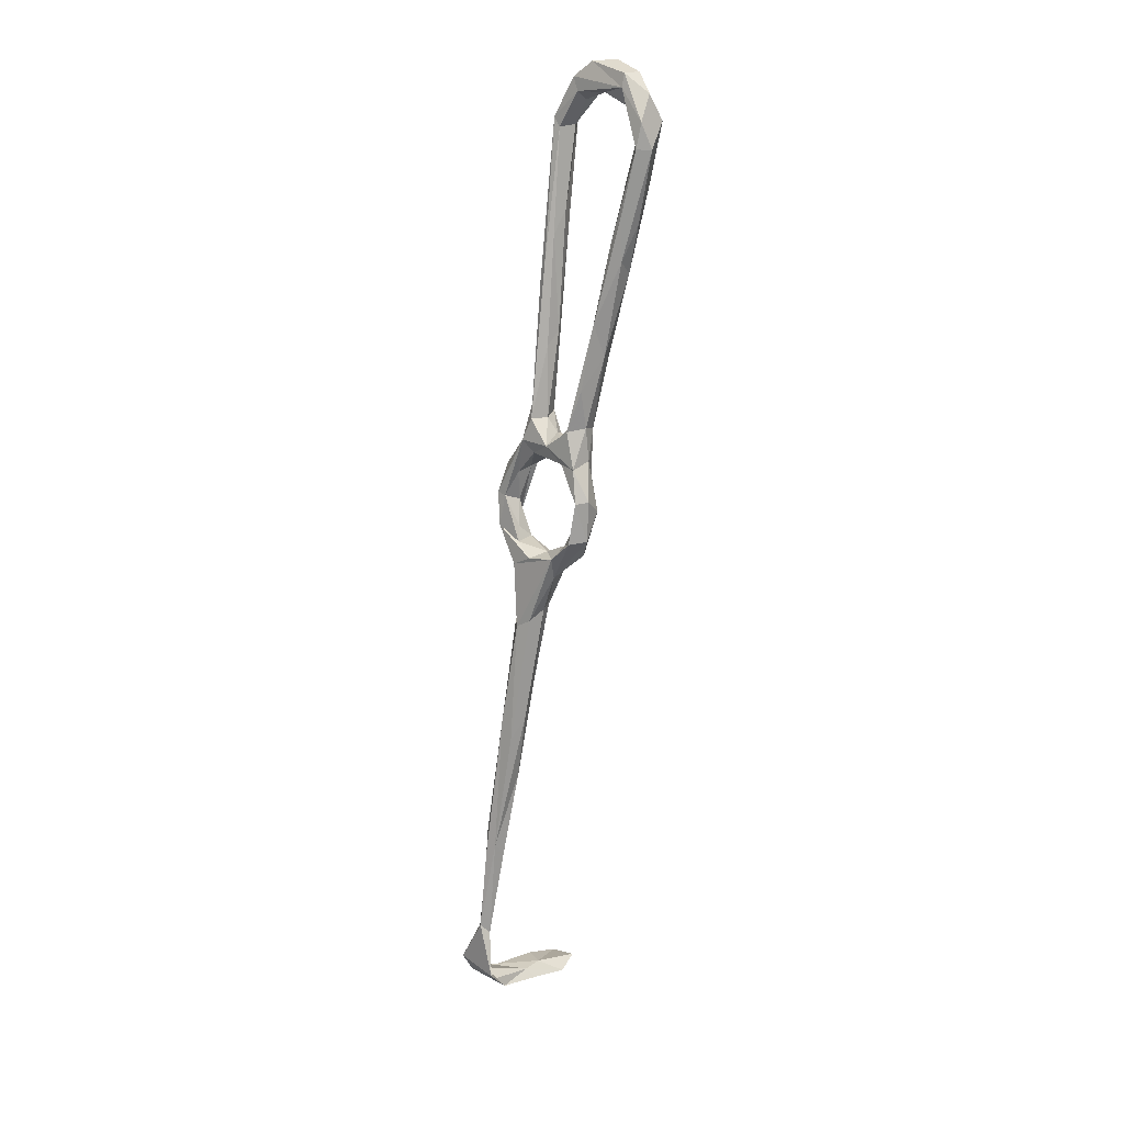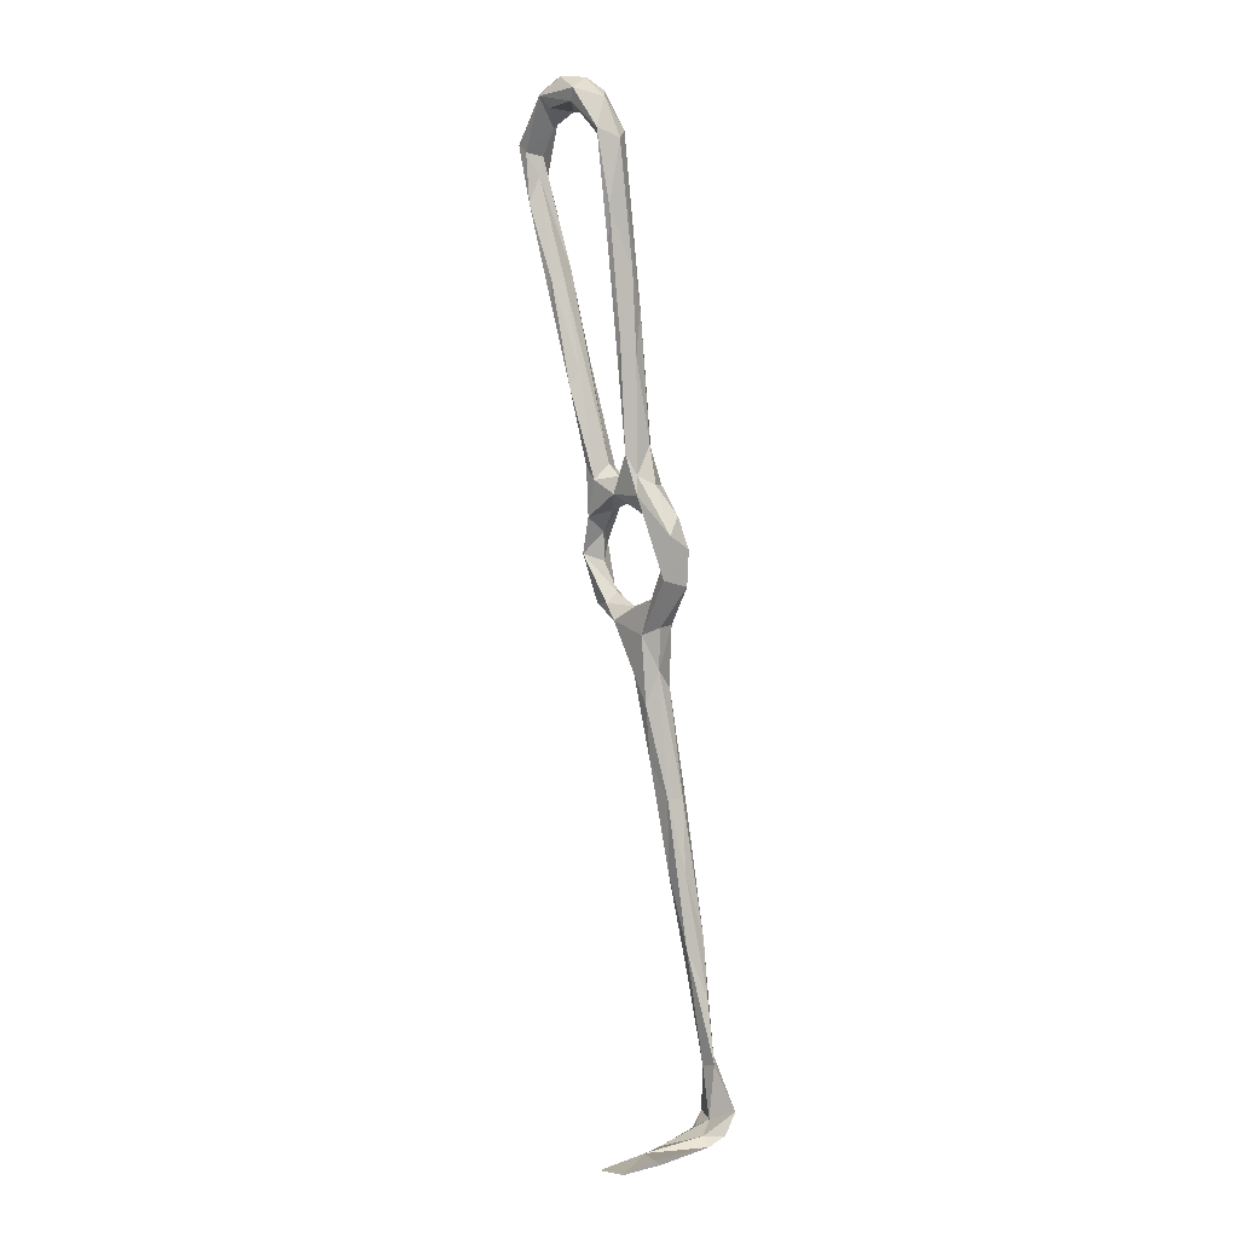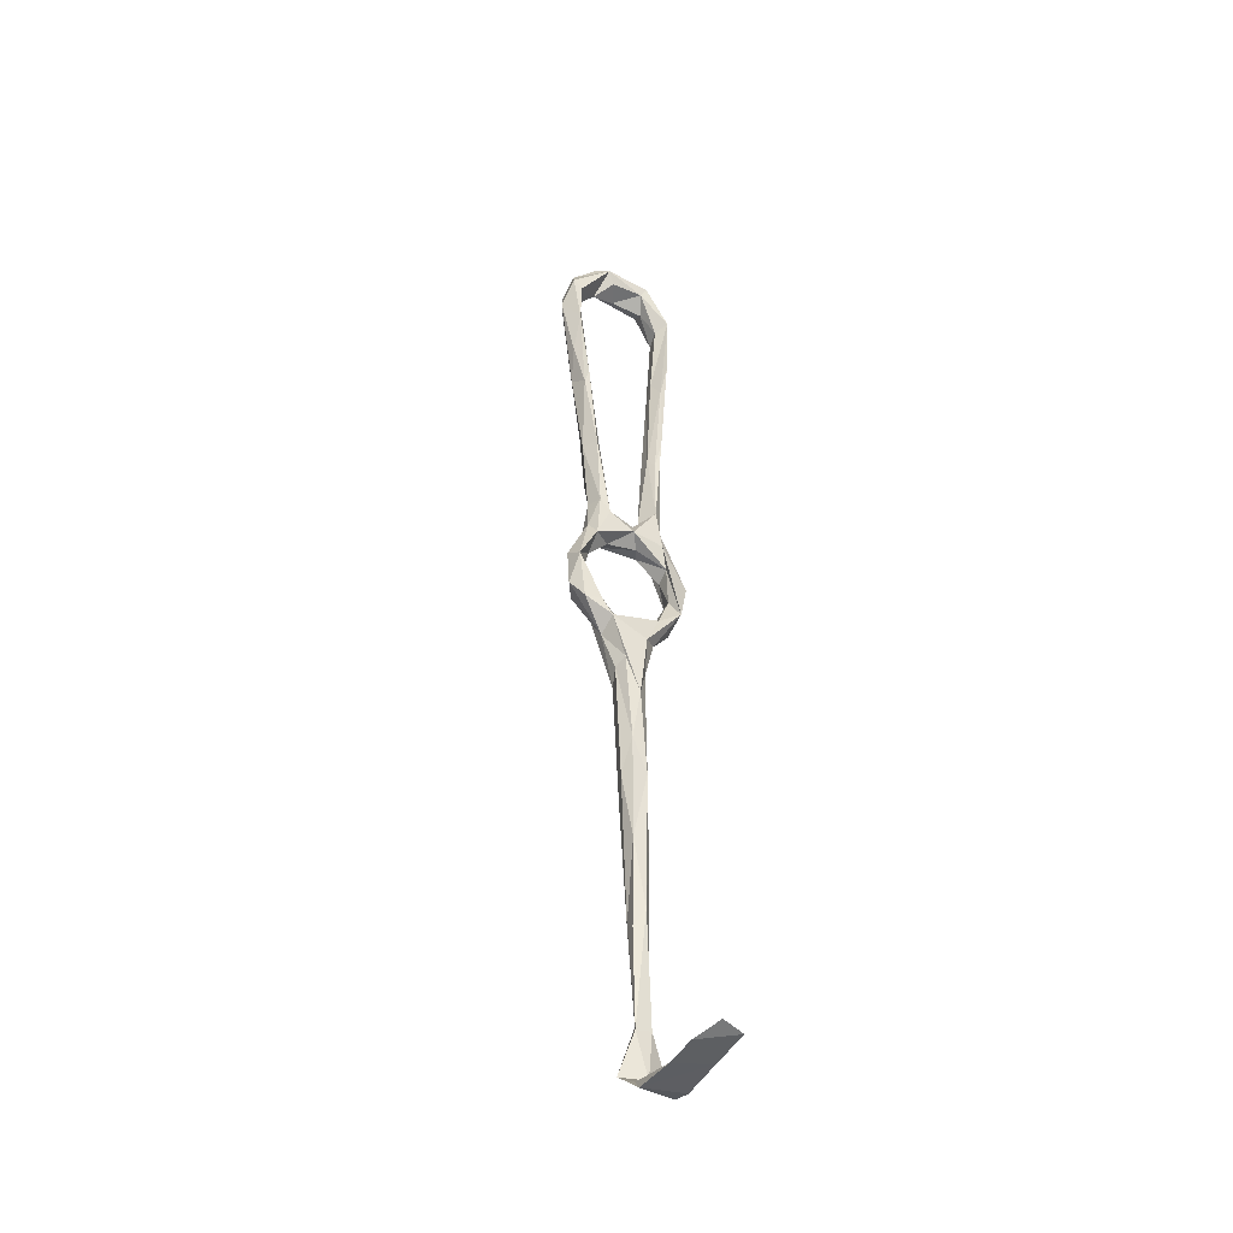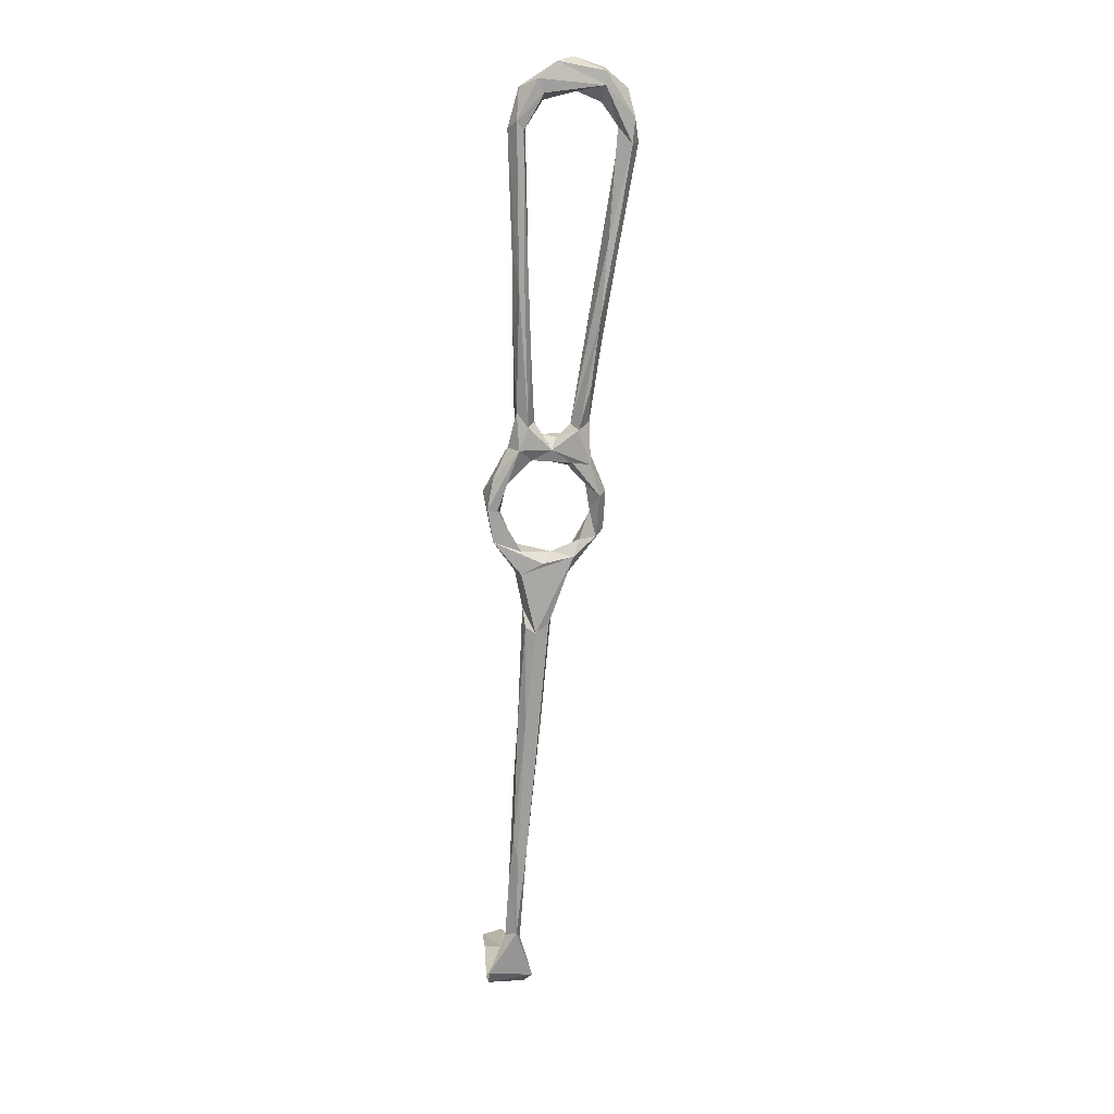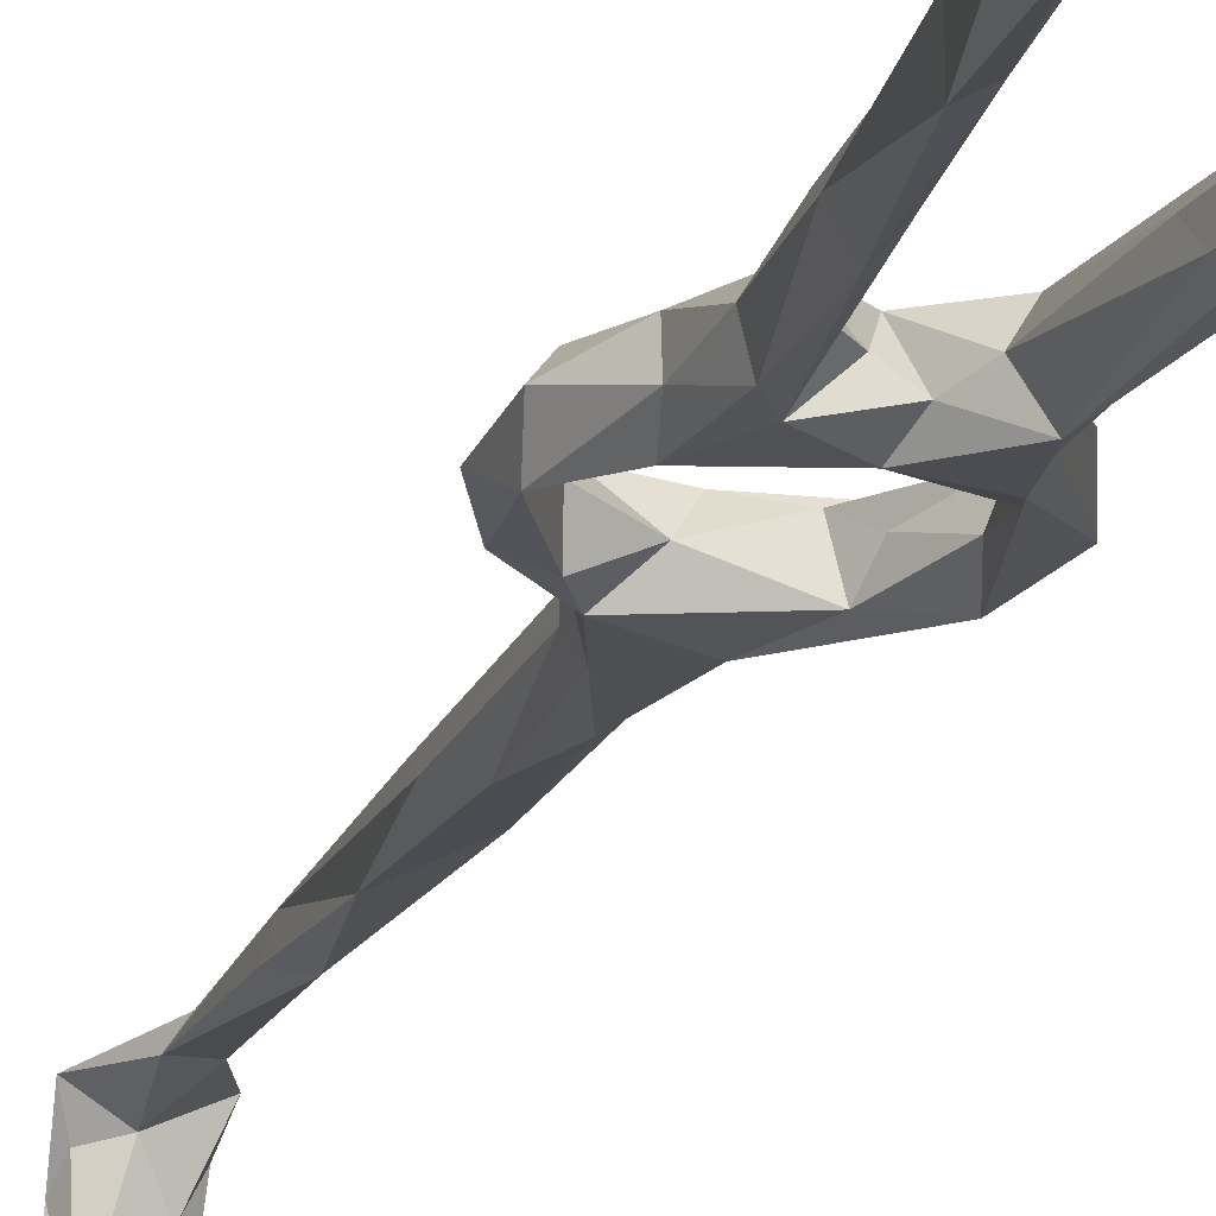
<metadata>
{"format":"obj","ext":"obj","renderer":"f3d","projection":"perspective","resolution":1024,"background":"white","views":[{"elev":16.8,"azim":45.6,"up":"+Y"},{"elev":1.7,"azim":-130.9,"up":"+Y"},{"elev":-48.6,"azim":149.9,"up":"+Y"},{"elev":22.8,"azim":-10.2,"up":"+Y"},{"elev":-23.9,"azim":157.7,"up":"+Z"}]}
</metadata>
<code>
v -2.425 56.56 -275.1
v -2.746 55.18 -268.4
v 2.9 46.19 -271.3
v 3.833 46.76 -267
v -1.556 62.78 -269.2
v -3.94 63.36 -269
v -4.231 66.25 -274.7
v -2.25 70.63 -270.8
v 1.464 69.81 -275.3
v -0.34 61.49 -272.9
v 3.585 74.92 -277.4
v 1.03 68.75 -271.3
v 9.193 49.27 -267
v 4.108 52.23 -268.4
v 2.009 55.35 -270.6
v 6.07 44.5 -273.9
v 2.878 52.56 -273.8
v 4.52 36.74 -270.1
v 15.07 47.61 -274.2
v 11.68 50.82 -270.8
v 17.69 51.41 -274.1
v 1.772 77.4 -273.5
v 4.035 79.42 -277
v 4.045 77.67 -269.9
v 7.162 74.79 -270.8
v 8.759 73.98 -273.9
v 4.032 86.24 -273.3
v 6.368 83.12 -270.7
v 16.82 50.48 -267.2
v 18.65 53.85 -270
v 22.31 55.26 -267.6
v 15.36 45.06 -269.5
v 24.35 62.52 -275.3
v 10.37 33.65 -265.9
v 11.75 36.22 -269.5
v 4.706 32.66 -266.7
v 10.85 37.95 -272.4
v 21.8 51.38 -273.3
v 24.86 55.81 -271.3
v 21.49 60.86 -271.5
v 6.932 31.73 -264.9
v 6.798 28.9 -271.9
v 2.327 8.018 -264.9
v 3.313 8.274 -268.6
v 23.48 65.25 -268.7
v 25.42 65.64 -271.3
v 20.63 67.3 -272.4
v 21.48 73.01 -269.9
v 22.05 74.63 -274.6
v 17.03 73.69 -270.4
v 16.28 72.2 -273.4
v 20.74 70.66 -276.8
v 11.35 75.58 -277.4
v 29.09 122.3 -278
v 30.78 130.8 -281.8
v 29.62 132.4 -277
v 26.71 126.1 -276.7
v 27.68 119.2 -282
v 31.06 140.8 -285.3
v 26.7 123.4 -282.4
v 34.63 147.7 -281.9
v 29.93 147 -283.3
v 24.32 107.8 -273.8
v 25.53 124.4 -279.9
v 24.99 99.89 -276.8
v 21.69 103.3 -278.4
v 23.07 99.85 -280.3
v 17.19 82.6 -273.8
v 32.57 147.9 -278.7
v 29.82 151.4 -282.3
v 31.19 152.1 -286.1
v 33.3 153.8 -279.6
v 33.64 153.9 -286.2
v 32.27 160 -283.3
v 26.45 161.2 -280.3
v 26.58 164.4 -281
v 21.88 91.81 -272.1
v 18.6 81.72 -270.7
v 20.48 82.05 -277.6
v 21.78 82.7 -273.9
v 7.717 16.49 -270
v 3.752 6.097 -262.6
v 8.451 8.024 -266.2
v 6.847 2.179 -262.7
v 5.594 -8.618 -266.3
v 1.212 -8.501 -265.2
v 1.604 -24.92 -264.5
v 3.765 -29.53 -262.7
v 3.49 -27.17 -260
v 1.095 -28.91 -259.2
v 0.2536 -23.55 -260.5
v 7.853 100.5 -274.8
v 7.492 126.9 -277.3
v 8.002 104.1 -278.4
v 6.439 119.6 -275.2
v 5.146 115.8 -275.1
v 4.036 123.9 -278.3
v 3.891 105.3 -277.4
v 8.077 132.4 -280.6
v 6.585 127.7 -283
v 6.77 101.2 -279.9
v 5.318 109 -280.8
v 8.442 83.25 -274.3
v 6.051 84.16 -278.7
v 12.02 77.3 -270.1
v 13.64 79.38 -273.5
v 10.51 79.69 -275.5
v 5.152 137.4 -284
v 7.205 151.6 -279.5
v 17.81 78.85 -277.6
v -4.848 -69.62 -277.9
v -4.391 -69.94 -288.3
v 3.119 -70.09 -274.2
v -5 -68.11 -280.1
v -6.648 -67.69 -265.3
v 2.975 -68.51 -263.3
v -6.72 -66.04 -260.5
v 2.437 -65.58 -260.9
v 1.229 -67.81 -272.7
v -1.12 -63.52 -260.1
v -4.403 -65.74 -265
v 4.349 -62.89 -257.4
v 1.499 -52.11 -259.6
v 0.3267 -49.76 -257.4
v -6.866 -61.22 -257.6
v -2.29 -51.22 -259.7
v -1.084 -36.32 -260.6
v -0.04727 -68.02 -278.4
v 3.992 -71.24 -283.6
v 1.352 -69.84 -290
v 6.206 153.9 -286.7
v 6.783 160.9 -283.8
v 12.95 163.3 -287.7
v 14.39 160.6 -287.1
v 8.224 152.1 -283.7
v 3.822 151.8 -282.1
v 12.24 157.9 -283.1
v 5.593 153.9 -279.3
v 12.2 159.9 -280.4
v 10.69 163.2 -280.6
v 19.84 159.8 -281.7
v 25.88 157.1 -282.5
v 26.97 164.6 -285.5
v 24.25 163.2 -288
v 22.25 160.4 -286.5
v 15.41 166.7 -281.9
v 19.95 167.1 -285.5
f 100 108 131
f 24 28 27
f 138 139 140
f 86 87 127
f 132 136 138
f 42 81 44
f 131 134 135
f 59 71 73
f 134 137 135
f 48 80 78
f 68 110 106
f 131 136 132
f 48 105 50
f 75 140 139
f 87 123 126
f 87 88 123
f 89 124 123
f 85 89 88
f 66 110 68
f 9 12 10
f 112 114 128
f 120 121 125
f 116 118 122
f 115 117 121
f 124 126 125
f 60 67 66
f 111 113 116
f 108 136 131
f 44 81 85
f 18 43 36
f 95 138 96
f 131 132 133
f 101 104 102
f 5 12 24
f 29 41 34
f 16 17 19
f 85 88 87
f 7 22 23
f 18 36 41
f 112 128 130
f 16 19 42
f 1 2 7
f 77 78 80
f 2 3 4
f 5 10 12
f 45 50 47
f 1 11 9
f 109 137 139
f 60 64 62
f 5 24 6
f 57 64 68
f 30 31 40
f 54 58 55
f 75 76 146
f 111 116 115
f 32 38 39
f 19 21 38
f 109 135 137
f 111 129 113
f 20 30 21
f 78 106 105
f 3 18 4
f 1 7 11
f 7 23 11
f 96 97 98
f 19 37 42
f 9 53 26
f 119 129 128
f 29 34 32
f 21 33 38
f 27 28 96
f 33 40 47
f 33 46 39
f 31 32 39
f 88 89 123
f 14 20 17
f 16 42 18
f 83 89 85
f 46 49 48
f 63 77 65
f 99 135 109
f 54 55 61
f 2 14 5
f 63 68 78
f 97 136 108
f 120 126 123
f 59 60 62
f 30 40 33
f 24 25 105
f 94 103 104
f 45 46 48
f 134 145 141
f 66 67 110
f 10 15 17
f 56 57 63
f 40 45 47
f 112 130 129
f 115 121 128
f 43 86 91
f 54 65 58
f 75 146 140
f 75 139 141
f 137 141 139
f 76 147 146
f 76 143 147
f 132 140 146
f 103 107 104
f 93 109 95
f 65 79 67
f 96 138 136
f 132 146 133
f 55 59 61
f 55 58 59
f 74 144 143
f 99 100 131
f 2 4 13
f 54 63 65
f 134 144 145
f 94 104 101
f 64 66 68
f 33 39 38
f 128 129 130
f 118 120 122
f 37 81 42
f 69 75 70
f 18 42 44
f 93 94 99
f 99 131 135
f 74 143 76
f 98 102 104
f 143 144 147
f 57 70 62
f 96 136 97
f 142 145 144
f 47 50 51
f 5 14 15
f 11 104 53
f 39 46 45
f 73 144 74
f 58 65 67
f 44 85 87
f 131 133 134
f 34 84 83
f 18 44 43
f 60 66 64
f 41 82 84
f 2 13 14
f 61 72 69
f 119 121 120
f 86 127 91
f 97 108 98
f 69 72 75
f 111 114 112
f 6 24 8
f 82 89 84
f 61 73 72
f 56 61 69
f 133 146 147
f 120 123 122
f 113 129 119
f 17 20 19
f 116 122 117
f 71 142 144
f 4 29 13
f 33 52 49
f 1 9 10
f 72 76 75
f 5 15 10
f 47 51 52
f 133 144 134
f 114 115 128
f 9 26 25
f 31 39 45
f 23 27 98
f 72 74 76
f 117 122 125
f 13 29 20
f 6 8 7
f 25 50 105
f 94 100 99
f 29 31 30
f 109 139 138
f 34 83 35
f 57 68 63
f 132 138 140
f 35 81 37
f 9 25 12
f 92 94 93
f 119 128 121
f 133 147 144
f 65 80 79
f 20 29 30
f 29 32 31
f 13 20 14
f 1 17 16
f 100 102 108
f 36 43 82
f 2 6 7
f 34 41 84
f 57 69 70
f 48 78 105
f 32 34 35
f 75 141 142
f 49 52 79
f 32 35 37
f 72 73 74
f 1 10 17
f 12 25 24
f 1 3 2
f 70 75 142
f 58 60 59
f 94 101 100
f 25 26 50
f 56 69 57
f 92 103 94
f 59 73 61
f 4 41 29
f 1 16 3
f 111 115 114
f 45 48 50
f 81 83 85
f 21 30 33
f 19 32 37
f 33 49 46
f 35 83 81
f 28 92 95
f 65 77 80
f 83 84 89
f 82 91 90
f 49 79 80
f 19 20 21
f 106 110 107
f 43 44 86
f 67 79 110
f 2 5 6
f 92 93 95
f 9 11 53
f 87 126 127
f 3 16 18
f 82 90 89
f 7 8 22
f 90 91 127
f 100 101 102
f 98 108 102
f 22 24 27
f 111 112 129
f 122 123 124
f 28 103 92
f 117 125 121
f 57 62 64
f 23 98 104
f 14 17 15
f 22 27 23
f 70 142 71
f 95 109 138
f 53 107 110
f 59 62 71
f 11 23 104
f 36 82 41
f 8 24 22
f 33 47 52
f 53 104 107
f 89 90 124
f 31 45 40
f 19 38 32
f 26 51 50
f 90 127 124
f 54 56 63
f 115 116 117
f 141 145 142
f 63 78 77
f 58 67 60
f 134 141 137
f 4 18 41
f 44 87 86
f 26 53 51
f 51 53 52
f 103 105 107
f 52 53 110
f 27 96 98
f 24 105 28
f 48 49 80
f 105 106 107
f 28 105 103
f 52 110 79
f 68 106 78
f 62 70 71
f 116 119 118
f 28 95 96
f 113 119 116
f 118 119 120
f 54 61 56
f 122 124 125
f 120 125 126
f 43 91 82
f 124 127 126
f 93 99 109
f 71 144 73

</code>
